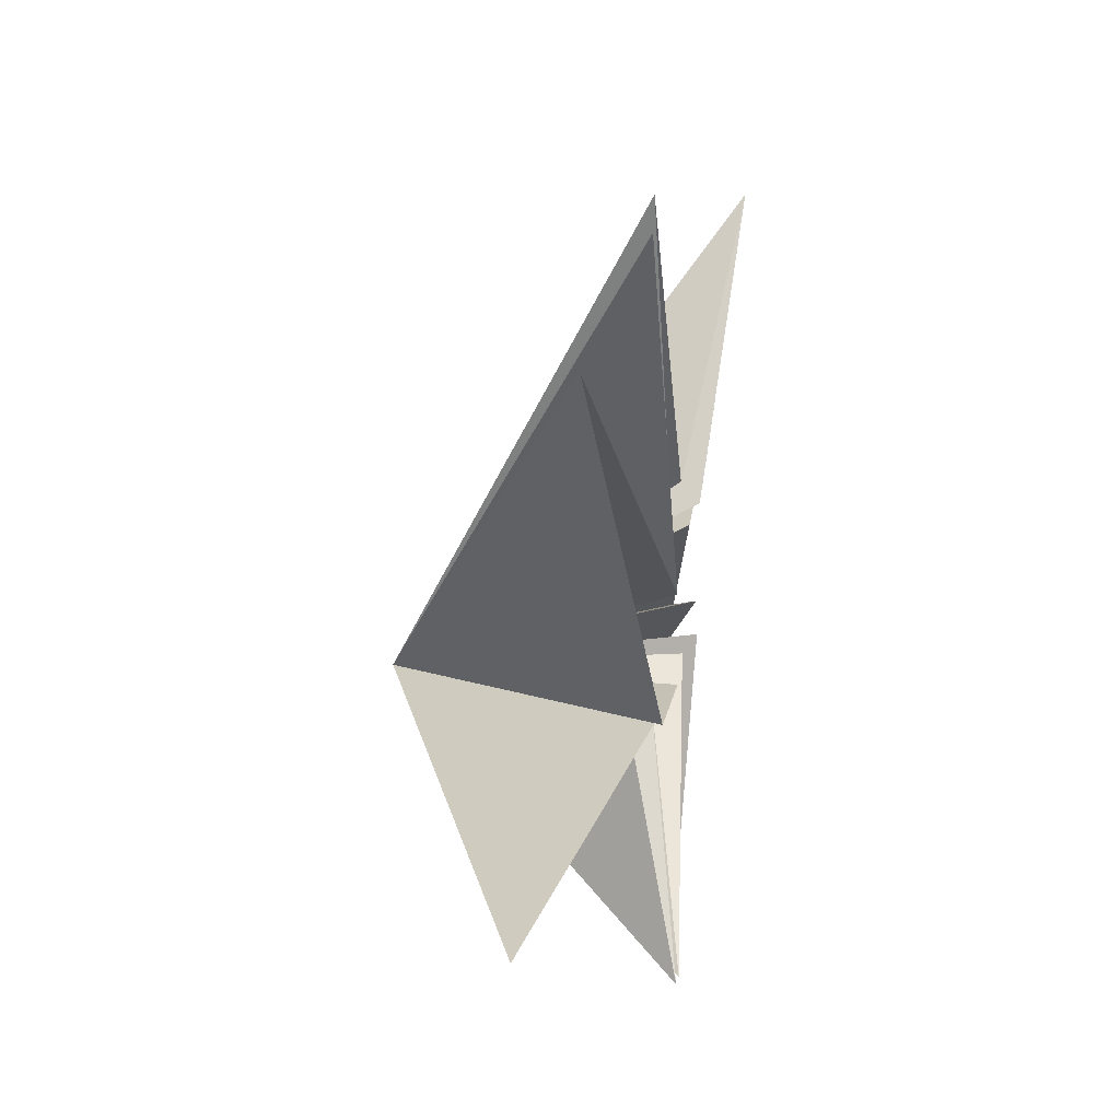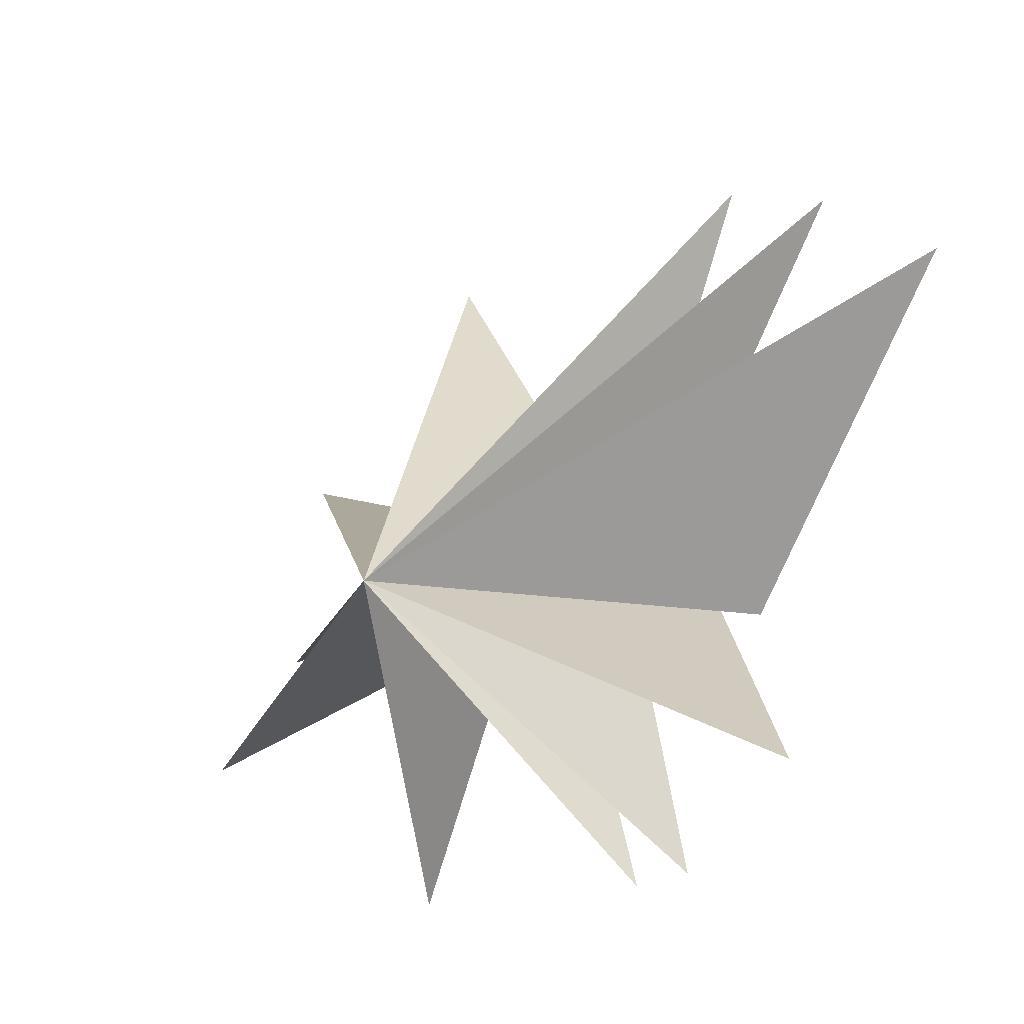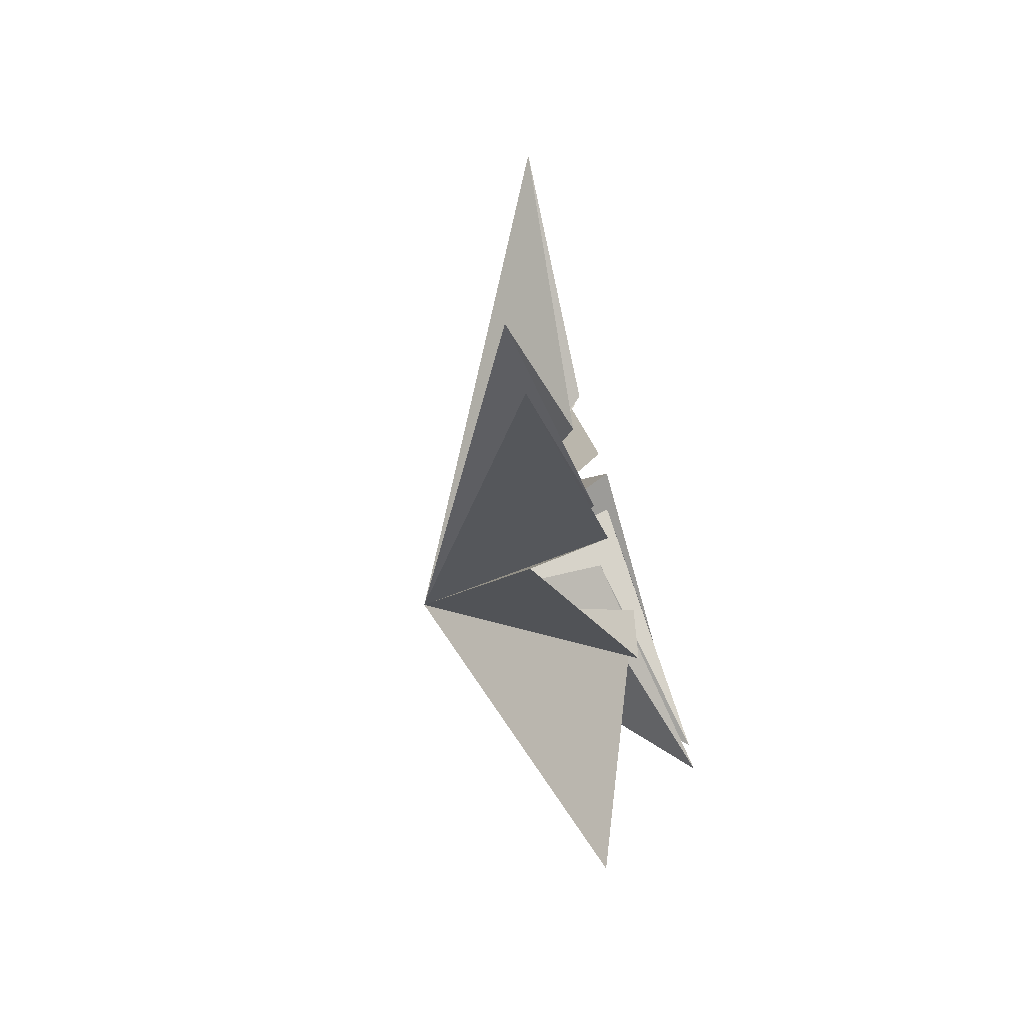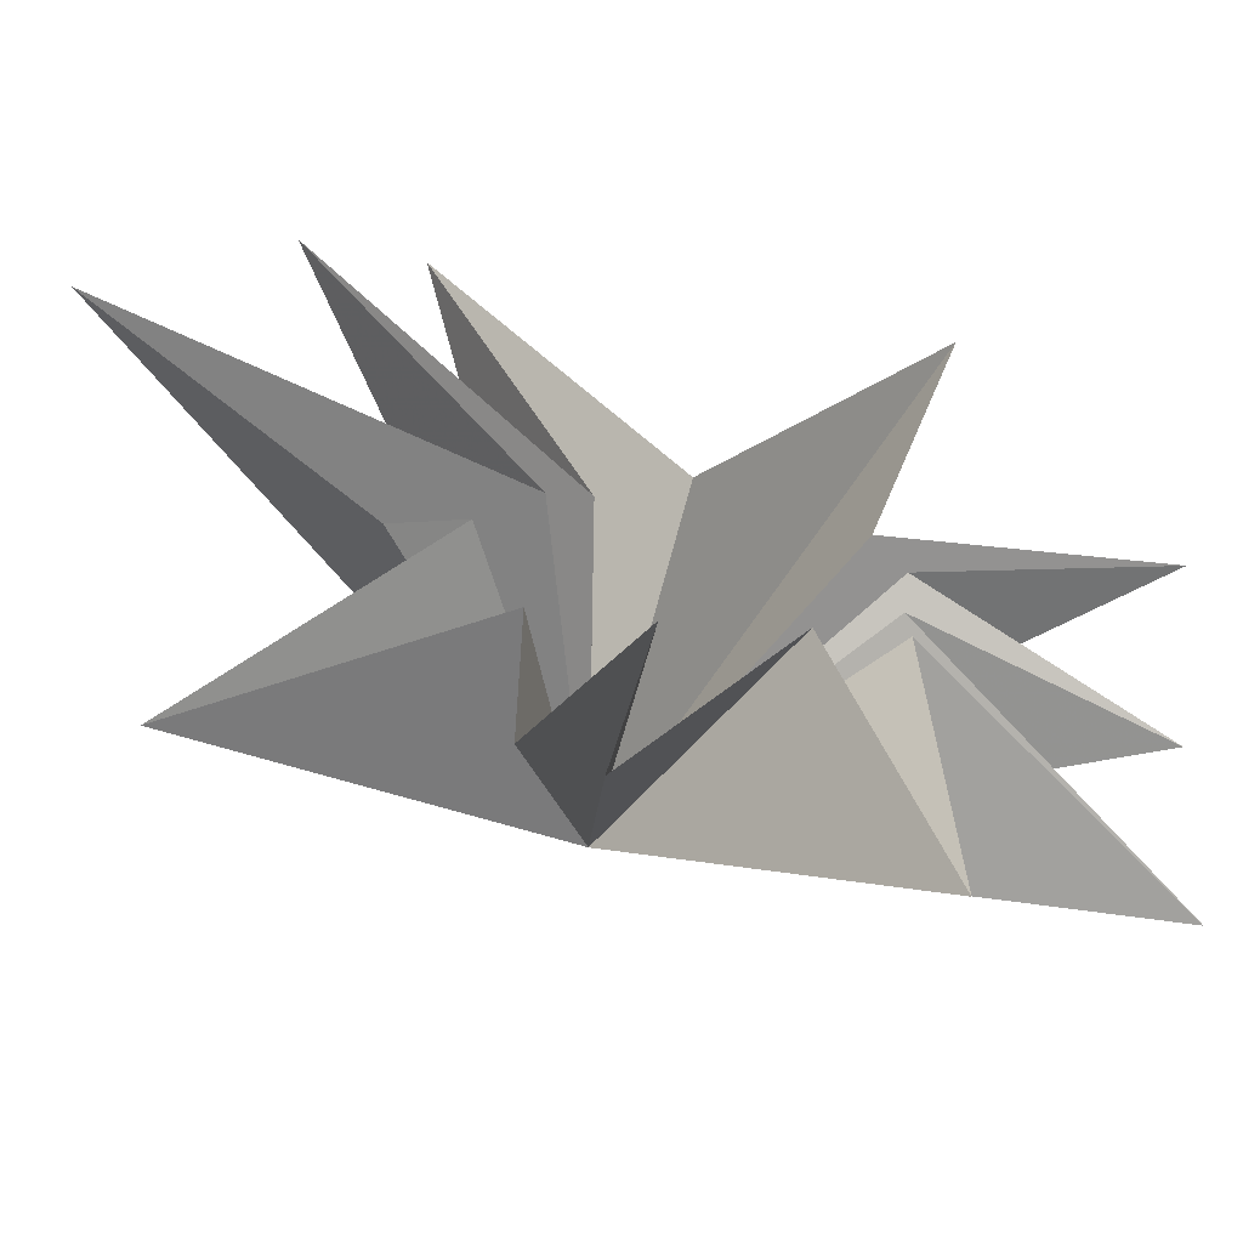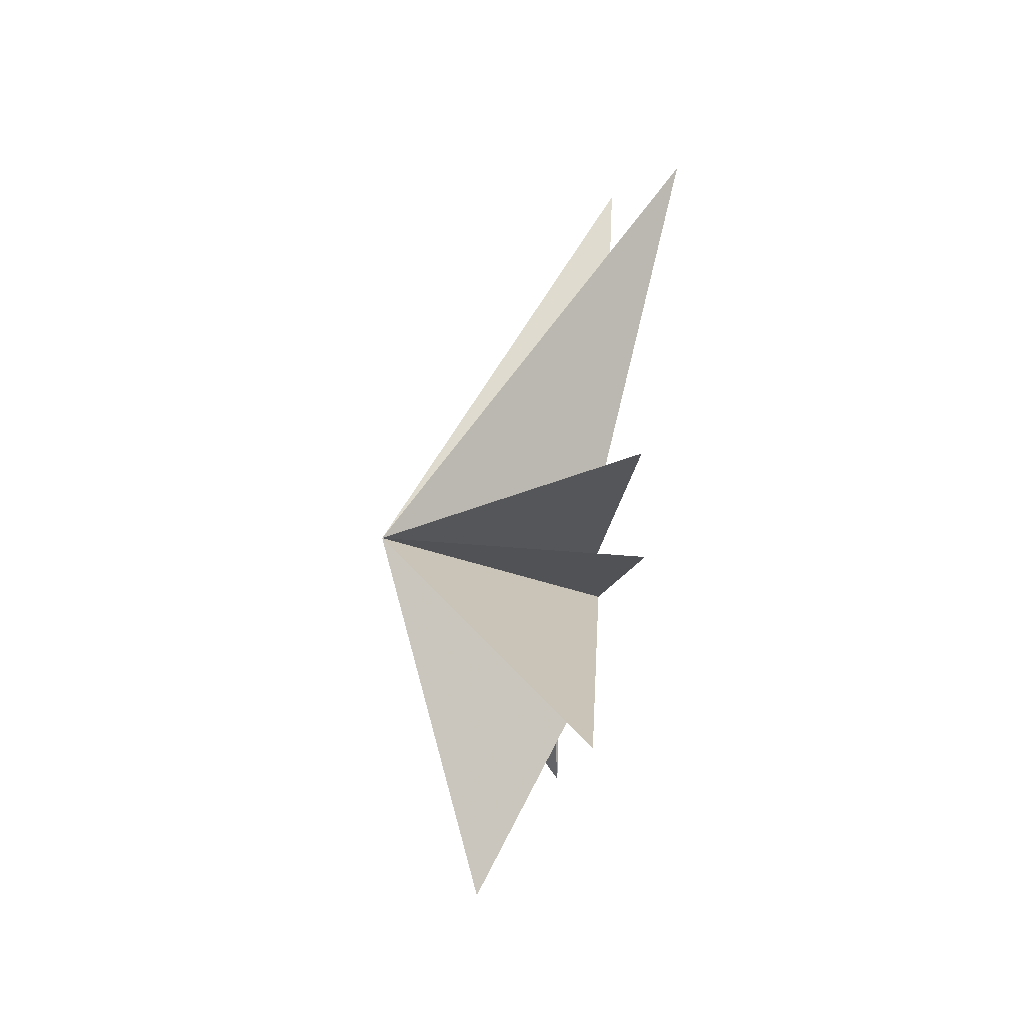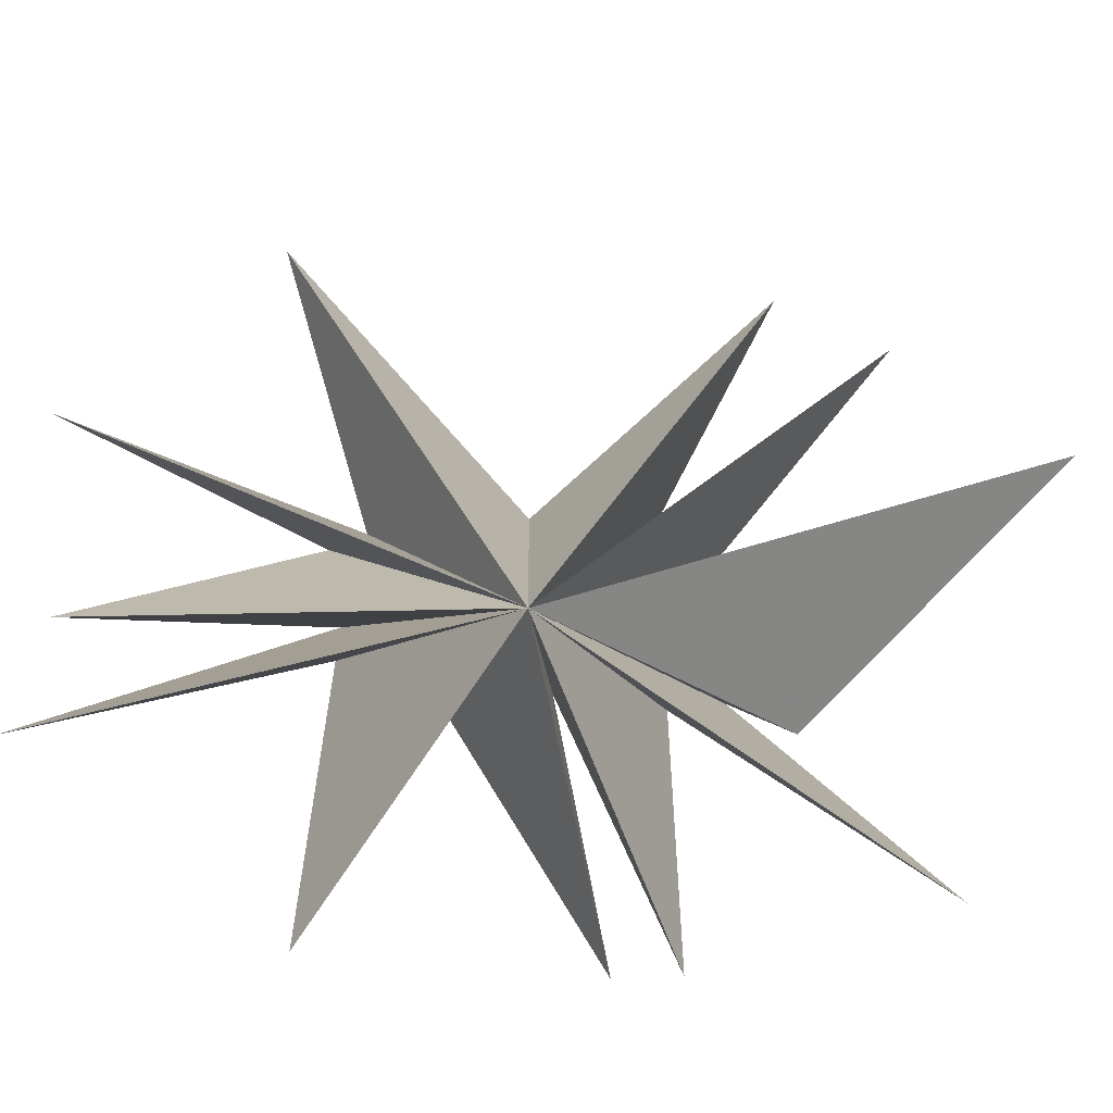
<metadata>
{"format":"obj","ext":"obj","renderer":"f3d","projection":"perspective","resolution":1024,"background":"white","views":[{"elev":-0.7,"azim":-174.0,"up":"+Y"},{"elev":-19.0,"azim":139.8,"up":"+Y"},{"elev":-67.6,"azim":-159.8,"up":"+Z"},{"elev":-55.5,"azim":-110.7,"up":"+Y"},{"elev":-48.1,"azim":172.1,"up":"+Z"},{"elev":-17.5,"azim":87.6,"up":"+Y"}]}
</metadata>
<code>
v 0.06743 -1.782 -4.604
v -0.08017 -1.227 -3.414
v 2.026 -4.994 -6.987
v 0.8088 -1.577 -2.34
v -0.006903 -5.872 -2.635
v 0.5603 -1.26 -0.4491
v 0.02601 -5.927 -1.42
v 0.1576 -0.8675 1.728
v 0.4382 -5.58 3.823
v -0.01201 -0.5623 3.217
v 2.035 -2.419 8.554
v 0.0987 0.6451 -1.589
v -0.002502 0.02288 3.15
v 0.7019 -0.05618 7.957
v 0.07599 5.231 -6.442
v -0.01522 0.1328 -2.36
v 0.1263 1.363 3.372
v -0.08547 3.877 8.287
v 0.8158 3.025 -9.447
v -0.08875 1.729 2.731
v -0.8265 7.328 4.315
v 0.06759 1.988 -0.05722
v 0.1962 6.078 -4.381
v 4.872 -1.029 0.1068
f 12 24 15
f 24 9 8
f 24 6 5
f 24 4 3
f 1 24 2
f 1 19 24
f 21 20 24
f 24 22 21
f 24 18 17
f 17 14 24
f 24 11 10
f 24 10 9
f 8 7 24
f 24 7 6
f 5 4 24
f 2 24 3
f 24 19 16
f 24 16 15
f 23 24 12
f 18 24 20
f 11 24 13
f 24 14 13
f 24 23 22

</code>
